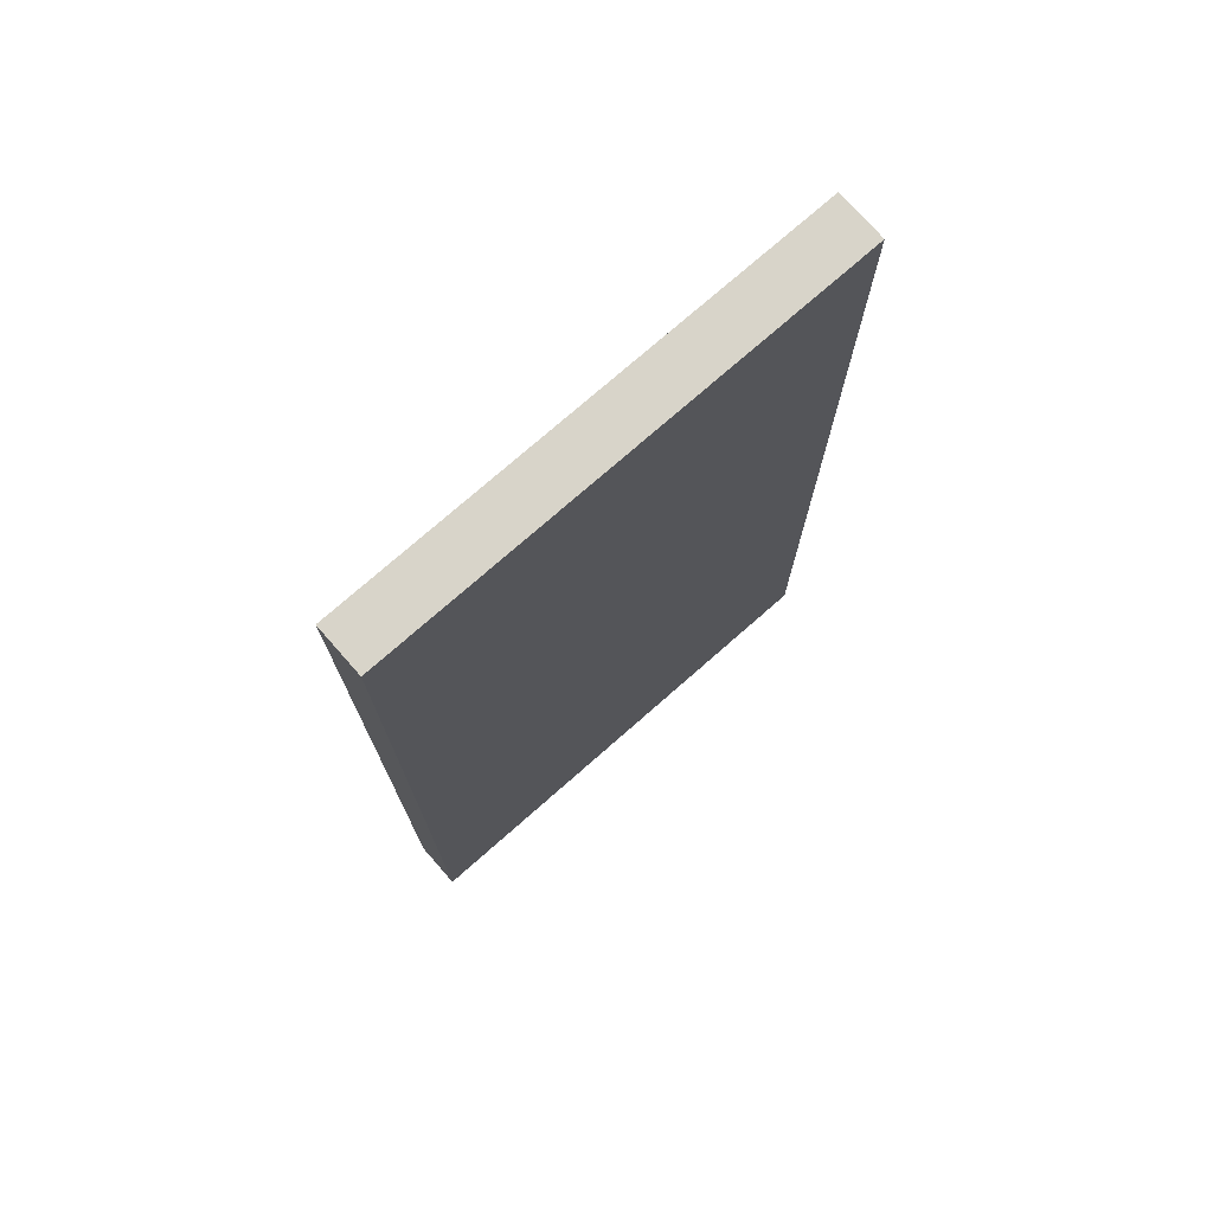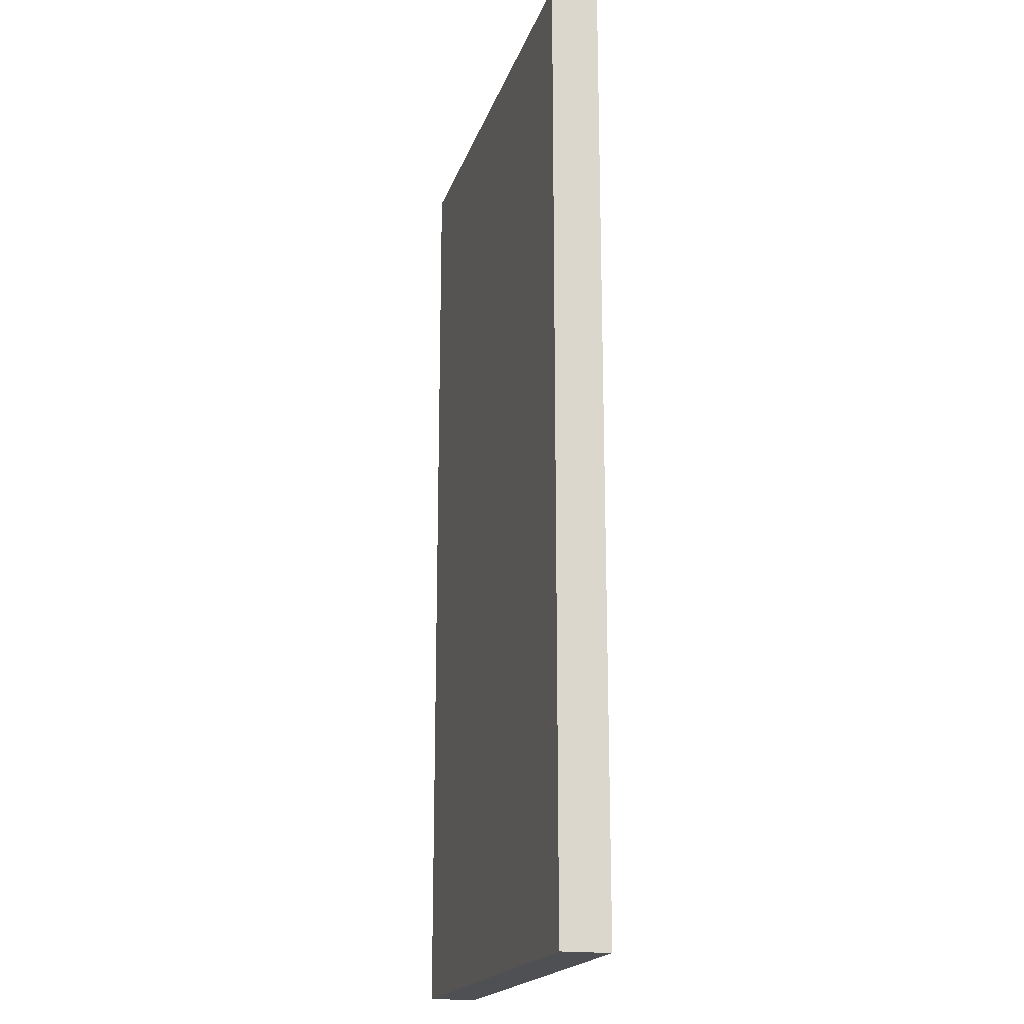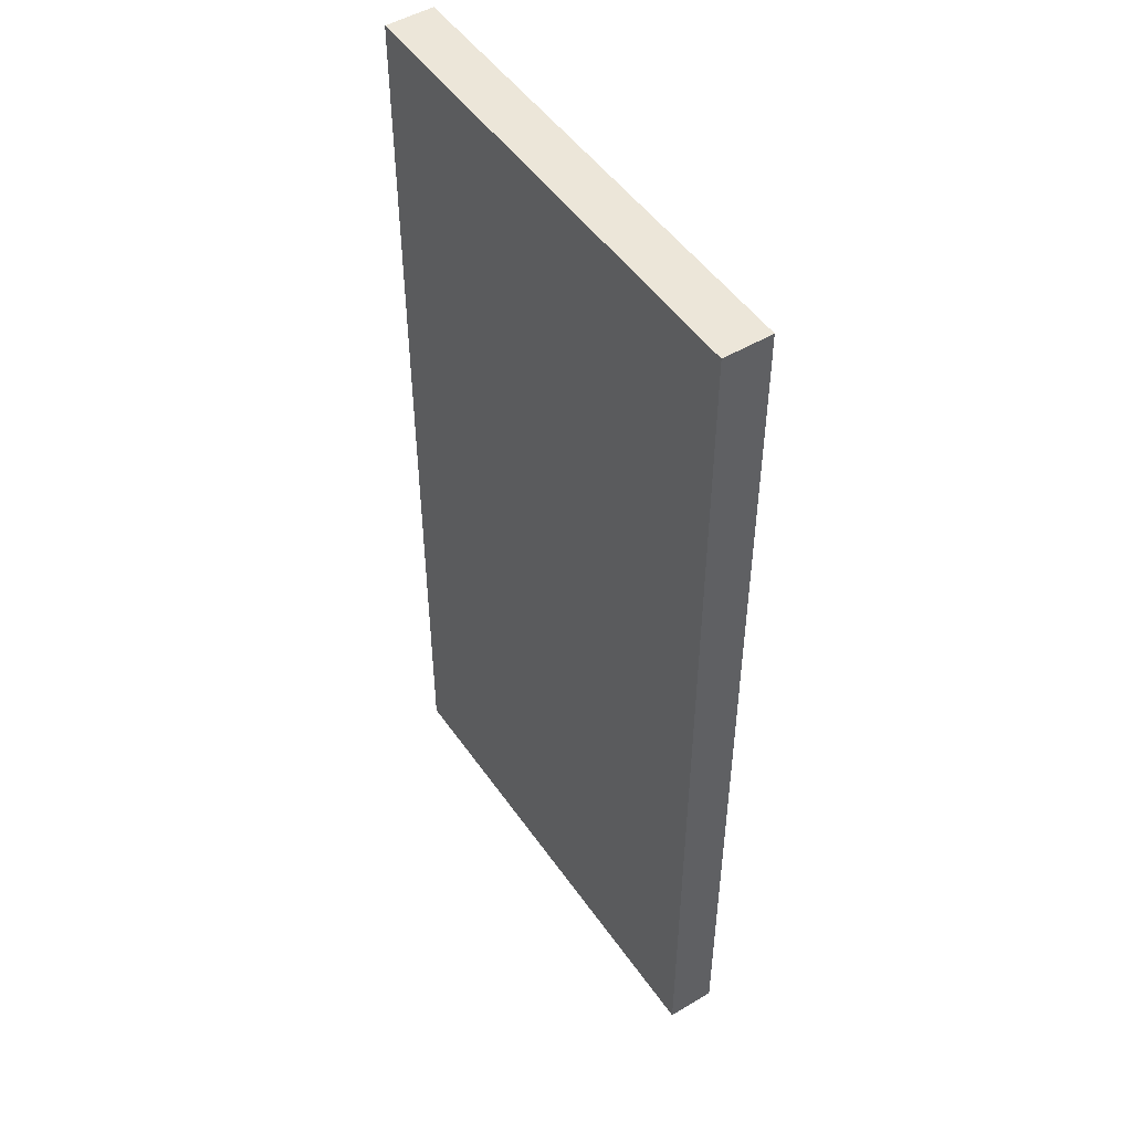
<metadata>
{"format":"obj","ext":"obj","renderer":"f3d","projection":"perspective","resolution":1024,"background":"white","views":[{"elev":75.1,"azim":-41.3,"up":"+Y"},{"elev":-18.8,"azim":74.6,"up":"+Y"},{"elev":49.5,"azim":56.6,"up":"+Y"}]}
</metadata>
<code>
o Right
v 2 0 0.1
v 2 0 0
v 2 0 -0.1
v 2 4 0.1
v 2 4 0
v 2 4 -0.1
v -2.384e-07 0 0.1
v -2.384e-07 0 0
v -2.384e-07 0 -0.1
v -2.384e-07 4 0.1
v -2.384e-07 4 0
v -2.384e-07 4 -0.1
v 2 0 0.1
v 2 4 0.1
v 1.9 0.1 0.1
v 1.9 0.2 0.1
v 1.9 0.8 0.1
v 1.9 0.9 0.1
v 1.9 1.3 0.1
v 1.9 1.4 0.1
v 1.9 1.7 0.1
v 1.9 1.8 0.1
v 1.9 2.2 0.1
v 1.9 2.3 0.1
v 1.9 2.6 0.1
v 1.9 2.7 0.1
v 1.9 3.1 0.1
v 1.9 3.2 0.1
v 1.9 3.8 0.1
v 1.9 3.9 0.1
v 1.8 0.1 0.1
v 1.8 0.2 0.1
v 1.8 0.3 0.1
v 1.8 0.8 0.1
v 1.8 0.9 0.1
v 1.8 1 0.1
v 1.8 1.3 0.1
v 1.8 1.4 0.1
v 1.8 1.5 0.1
v 1.8 2.5 0.1
v 1.8 2.6 0.1
v 1.8 2.7 0.1
v 1.8 3 0.1
v 1.8 3.1 0.1
v 1.8 3.2 0.1
v 1.8 3.7 0.1
v 1.8 3.8 0.1
v 1.8 3.9 0.1
v 1.7 0.2 0.1
v 1.7 0.3 0.1
v 1.7 0.4 0.1
v 1.7 3.6 0.1
v 1.7 3.7 0.1
v 1.7 3.8 0.1
v 1.6 0.3 0.1
v 1.6 0.4 0.1
v 1.6 0.5 0.1
v 1.6 0.9 0.1
v 1.6 1 0.1
v 1.6 1.1 0.1
v 1.6 1.4 0.1
v 1.6 1.5 0.1
v 1.6 1.6 0.1
v 1.6 2.4 0.1
v 1.6 2.5 0.1
v 1.6 2.6 0.1
v 1.6 2.9 0.1
v 1.6 3 0.1
v 1.6 3.1 0.1
v 1.6 3.5 0.1
v 1.6 3.6 0.1
v 1.6 3.7 0.1
v 1.5 0.4 0.1
v 1.5 0.5 0.1
v 1.5 0.6 0.1
v 1.5 1 0.1
v 1.5 1.1 0.1
v 1.5 1.2 0.1
v 1.5 2.8 0.1
v 1.5 2.9 0.1
v 1.5 3 0.1
v 1.5 3.4 0.1
v 1.5 3.5 0.1
v 1.5 3.6 0.1
v 1.4 0.1 0.1
v 1.4 0.2 0.1
v 1.4 1.1 0.1
v 1.4 1.2 0.1
v 1.4 1.3 0.1
v 1.4 1.5 0.1
v 1.4 1.6 0.1
v 1.4 1.7 0.1
v 1.4 1.8 0.1
v 1.4 2.2 0.1
v 1.4 2.3 0.1
v 1.4 2.4 0.1
v 1.4 2.5 0.1
v 1.4 2.7 0.1
v 1.4 2.8 0.1
v 1.4 2.9 0.1
v 1.4 3.8 0.1
v 1.4 3.9 0.1
v 1.3 0.1 0.1
v 1.3 0.2 0.1
v 1.3 0.3 0.1
v 1.3 0.5 0.1
v 1.3 0.6 0.1
v 1.3 0.7 0.1
v 1.3 1.6 0.1
v 1.3 1.7 0.1
v 1.3 1.8 0.1
v 1.3 2.2 0.1
v 1.3 2.3 0.1
v 1.3 2.4 0.1
v 1.3 3.3 0.1
v 1.3 3.4 0.1
v 1.3 3.5 0.1
v 1.3 3.7 0.1
v 1.3 3.8 0.1
v 1.3 3.9 0.1
v 1.2 0.2 0.1
v 1.2 0.3 0.1
v 1.2 0.4 0.1
v 1.2 0.6 0.1
v 1.2 0.7 0.1
v 1.2 0.8 0.1
v 1.2 1.2 0.1
v 1.2 1.3 0.1
v 1.2 1.4 0.1
v 1.2 2.6 0.1
v 1.2 2.7 0.1
v 1.2 2.8 0.1
v 1.2 3.2 0.1
v 1.2 3.3 0.1
v 1.2 3.4 0.1
v 1.2 3.6 0.1
v 1.2 3.7 0.1
v 1.2 3.8 0.1
v 1.1 0.3 0.1
v 1.1 0.4 0.1
v 1.1 0.5 0.1
v 1.1 0.7 0.1
v 1.1 0.8 0.1
v 1.1 0.9 0.1
v 1.1 1.3 0.1
v 1.1 1.4 0.1
v 1.1 1.5 0.1
v 1.1 2.5 0.1
v 1.1 2.6 0.1
v 1.1 2.7 0.1
v 1.1 3.1 0.1
v 1.1 3.2 0.1
v 1.1 3.3 0.1
v 1.1 3.5 0.1
v 1.1 3.6 0.1
v 1.1 3.7 0.1
v 1 0.4 0.1
v 1 0.5 0.1
v 1 0.6 0.1
v 1 0.8 0.1
v 1 0.9 0.1
v 1 1 0.1
v 1 1.4 0.1
v 1 1.5 0.1
v 1 1.6 0.1
v 1 2.4 0.1
v 1 2.5 0.1
v 1 2.6 0.1
v 1 3 0.1
v 1 3.1 0.1
v 1 3.2 0.1
v 1 3.4 0.1
v 1 3.5 0.1
v 1 3.6 0.1
v 0.9 0.1 0.1
v 0.9 0.2 0.1
v 0.9 0.5 0.1
v 0.9 0.6 0.1
v 0.9 0.7 0.1
v 0.9 0.9 0.1
v 0.9 1 0.1
v 0.9 1.1 0.1
v 0.9 2.9 0.1
v 0.9 3 0.1
v 0.9 3.1 0.1
v 0.9 3.3 0.1
v 0.9 3.4 0.1
v 0.9 3.5 0.1
v 0.9 3.8 0.1
v 0.9 3.9 0.1
v 0.8 0.1 0.1
v 0.8 0.2 0.1
v 0.8 0.3 0.1
v 0.8 0.6 0.1
v 0.8 0.7 0.1
v 0.8 0.8 0.1
v 0.8 1 0.1
v 0.8 1.1 0.1
v 0.8 1.2 0.1
v 0.8 1.5 0.1
v 0.8 1.6 0.1
v 0.8 1.7 0.1
v 0.8 1.8 0.1
v 0.8 2.2 0.1
v 0.8 2.3 0.1
v 0.8 2.4 0.1
v 0.8 2.5 0.1
v 0.8 2.8 0.1
v 0.8 2.9 0.1
v 0.8 3 0.1
v 0.8 3.2 0.1
v 0.8 3.3 0.1
v 0.8 3.4 0.1
v 0.8 3.7 0.1
v 0.8 3.8 0.1
v 0.8 3.9 0.1
v 0.7 0.2 0.1
v 0.7 0.3 0.1
v 0.7 0.4 0.1
v 0.7 1.1 0.1
v 0.7 1.2 0.1
v 0.7 1.3 0.1
v 0.7 1.6 0.1
v 0.7 1.7 0.1
v 0.7 1.8 0.1
v 0.7 2.2 0.1
v 0.7 2.3 0.1
v 0.7 2.4 0.1
v 0.7 2.7 0.1
v 0.7 2.8 0.1
v 0.7 2.9 0.1
v 0.7 3.6 0.1
v 0.7 3.7 0.1
v 0.7 3.8 0.1
v 0.6 0.3 0.1
v 0.6 0.4 0.1
v 0.6 0.5 0.1
v 0.6 0.7 0.1
v 0.6 0.8 0.1
v 0.6 0.9 0.1
v 0.6 3.1 0.1
v 0.6 3.2 0.1
v 0.6 3.3 0.1
v 0.6 3.5 0.1
v 0.6 3.6 0.1
v 0.6 3.7 0.1
v 0.5 0.8 0.1
v 0.5 0.9 0.1
v 0.5 1 0.1
v 0.5 1.2 0.1
v 0.5 1.3 0.1
v 0.5 1.4 0.1
v 0.5 2.6 0.1
v 0.5 2.7 0.1
v 0.5 2.8 0.1
v 0.5 3 0.1
v 0.5 3.1 0.1
v 0.5 3.2 0.1
v 0.4 0.1 0.1
v 0.4 0.2 0.1
v 0.4 0.4 0.1
v 0.4 0.5 0.1
v 0.4 0.6 0.1
v 0.4 0.9 0.1
v 0.4 1 0.1
v 0.4 1.1 0.1
v 0.4 1.3 0.1
v 0.4 1.4 0.1
v 0.4 1.5 0.1
v 0.4 2.5 0.1
v 0.4 2.6 0.1
v 0.4 2.7 0.1
v 0.4 2.9 0.1
v 0.4 3 0.1
v 0.4 3.1 0.1
v 0.4 3.4 0.1
v 0.4 3.5 0.1
v 0.4 3.6 0.1
v 0.4 3.8 0.1
v 0.4 3.9 0.1
v 0.3 0.1 0.1
v 0.3 0.2 0.1
v 0.3 0.3 0.1
v 0.3 0.5 0.1
v 0.3 0.6 0.1
v 0.3 0.7 0.1
v 0.3 1 0.1
v 0.3 1.1 0.1
v 0.3 1.2 0.1
v 0.3 1.4 0.1
v 0.3 1.5 0.1
v 0.3 1.6 0.1
v 0.3 2.4 0.1
v 0.3 2.5 0.1
v 0.3 2.6 0.1
v 0.3 2.8 0.1
v 0.3 2.9 0.1
v 0.3 3 0.1
v 0.3 3.3 0.1
v 0.3 3.4 0.1
v 0.3 3.5 0.1
v 0.3 3.7 0.1
v 0.3 3.8 0.1
v 0.3 3.9 0.1
v 0.2 0.2 0.1
v 0.2 0.3 0.1
v 0.2 0.4 0.1
v 0.2 0.6 0.1
v 0.2 0.7 0.1
v 0.2 0.8 0.1
v 0.2 1.1 0.1
v 0.2 1.2 0.1
v 0.2 1.3 0.1
v 0.2 1.5 0.1
v 0.2 1.6 0.1
v 0.2 1.7 0.1
v 0.2 1.8 0.1
v 0.2 2.2 0.1
v 0.2 2.3 0.1
v 0.2 2.4 0.1
v 0.2 2.5 0.1
v 0.2 2.7 0.1
v 0.2 2.8 0.1
v 0.2 2.9 0.1
v 0.2 3.2 0.1
v 0.2 3.3 0.1
v 0.2 3.4 0.1
v 0.2 3.6 0.1
v 0.2 3.7 0.1
v 0.2 3.8 0.1
v 0.1 0.1 0.1
v 0.1 0.3 0.1
v 0.1 0.4 0.1
v 0.1 0.7 0.1
v 0.1 0.8 0.1
v 0.1 1.2 0.1
v 0.1 1.3 0.1
v 0.1 1.6 0.1
v 0.1 1.7 0.1
v 0.1 1.8 0.1
v 0.1 2.2 0.1
v 0.1 2.3 0.1
v 0.1 2.4 0.1
v 0.1 2.7 0.1
v 0.1 2.8 0.1
v 0.1 3.2 0.1
v 0.1 3.3 0.1
v 0.1 3.6 0.1
v 0.1 3.7 0.1
v 0.1 3.9 0.1
v -2.384e-07 0 0.1
v -2.384e-07 4 0.1
v 2 0 -0.1
v 2 4 -0.1
v -2.384e-07 0 -0.1
v -2.384e-07 4 -0.1
v 2 0 0.1
v -2.384e-07 0 0.1
v 2 0 0
v -2.384e-07 0 0
v 2 0 -0.1
v -2.384e-07 0 -0.1
v 2 4 0.1
v -2.384e-07 4 0.1
v 2 4 0
v -2.384e-07 4 0
v 2 4 -0.1
v -2.384e-07 4 -0.1
f 1 2 4
f 2 3 5
f 4 2 5
f 5 3 6
f 10 8 7
f 11 9 8
f 11 8 10
f 12 9 11
f 13 14 15
f 15 14 16
f 16 14 17
f 17 14 18
f 18 14 19
f 19 14 20
f 20 14 21
f 21 14 22
f 22 14 23
f 23 14 24
f 24 14 25
f 25 14 26
f 26 14 27
f 27 14 28
f 28 14 29
f 29 14 30
f 13 15 31
f 15 16 31
f 16 17 32
f 31 16 32
f 32 17 33
f 17 18 34
f 33 17 34
f 18 19 35
f 34 18 35
f 35 19 36
f 19 20 37
f 36 19 37
f 20 21 38
f 37 20 38
f 38 21 39
f 24 25 40
f 25 26 41
f 40 25 41
f 26 27 42
f 41 26 42
f 42 27 43
f 27 28 44
f 43 27 44
f 28 29 45
f 44 28 45
f 45 29 46
f 29 30 47
f 46 29 47
f 30 14 48
f 47 30 48
f 32 33 49
f 31 32 49
f 33 34 50
f 49 33 50
f 34 35 50
f 50 35 51
f 45 46 52
f 44 45 52
f 46 47 53
f 52 46 53
f 47 48 54
f 53 47 54
f 50 51 55
f 49 50 55
f 51 35 56
f 55 51 56
f 56 35 57
f 35 36 58
f 57 35 58
f 36 37 59
f 58 36 59
f 37 38 59
f 59 38 60
f 38 39 61
f 60 38 61
f 39 21 62
f 61 39 62
f 62 21 63
f 24 40 64
f 40 41 65
f 64 40 65
f 42 43 66
f 65 41 66
f 41 42 66
f 66 43 67
f 43 44 68
f 67 43 68
f 44 52 69
f 68 44 69
f 69 52 70
f 52 53 71
f 70 52 71
f 53 54 72
f 71 53 72
f 56 57 73
f 55 56 73
f 57 58 74
f 73 57 74
f 58 59 74
f 74 59 75
f 59 60 76
f 75 59 76
f 60 61 77
f 76 60 77
f 61 62 77
f 77 62 78
f 66 67 79
f 65 66 79
f 67 68 80
f 79 67 80
f 69 70 81
f 80 68 81
f 68 69 81
f 81 70 82
f 70 71 83
f 82 70 83
f 71 72 84
f 83 71 84
f 49 55 85
f 13 31 85
f 31 49 85
f 55 73 85
f 73 74 85
f 85 74 86
f 77 78 87
f 75 76 87
f 76 77 87
f 78 62 88
f 87 78 88
f 88 62 89
f 62 63 90
f 89 62 90
f 63 21 91
f 90 63 91
f 21 22 92
f 91 21 92
f 22 23 93
f 92 22 93
f 23 24 94
f 93 23 94
f 24 64 95
f 94 24 95
f 64 65 96
f 95 64 96
f 65 79 97
f 96 65 97
f 97 79 98
f 79 80 99
f 98 79 99
f 80 81 100
f 99 80 100
f 81 82 100
f 84 72 101
f 83 84 101
f 72 54 101
f 54 48 101
f 48 14 102
f 101 48 102
f 85 86 103
f 13 85 103
f 86 74 104
f 103 86 104
f 104 74 105
f 74 75 106
f 105 74 106
f 87 88 107
f 106 75 107
f 75 87 107
f 107 88 108
f 90 91 109
f 91 92 109
f 89 90 109
f 92 93 110
f 109 92 110
f 93 94 111
f 110 93 111
f 94 95 112
f 111 94 112
f 95 96 113
f 112 95 113
f 97 98 114
f 113 96 114
f 96 97 114
f 100 82 115
f 99 100 115
f 82 83 116
f 115 82 116
f 83 101 117
f 116 83 117
f 117 101 118
f 101 102 119
f 118 101 119
f 102 14 120
f 119 102 120
f 103 104 121
f 104 105 121
f 105 106 122
f 121 105 122
f 106 107 122
f 122 107 123
f 107 108 124
f 123 107 124
f 108 88 125
f 124 108 125
f 125 88 126
f 88 89 127
f 126 88 127
f 89 109 128
f 127 89 128
f 109 110 128
f 128 110 129
f 114 98 130
f 113 114 130
f 98 99 131
f 130 98 131
f 99 115 132
f 131 99 132
f 132 115 133
f 115 116 134
f 133 115 134
f 116 117 135
f 134 116 135
f 117 118 135
f 135 118 136
f 118 119 137
f 136 118 137
f 119 120 138
f 137 119 138
f 122 123 139
f 121 122 139
f 123 124 140
f 139 123 140
f 124 125 140
f 140 125 141
f 125 126 142
f 141 125 142
f 126 127 143
f 142 126 143
f 127 128 143
f 143 128 144
f 128 129 145
f 144 128 145
f 129 110 146
f 145 129 146
f 146 110 147
f 113 130 148
f 130 131 149
f 148 130 149
f 132 133 150
f 149 131 150
f 131 132 150
f 150 133 151
f 133 134 152
f 151 133 152
f 135 136 153
f 152 134 153
f 134 135 153
f 153 136 154
f 136 137 155
f 154 136 155
f 137 138 156
f 155 137 156
f 140 141 157
f 139 140 157
f 141 142 158
f 157 141 158
f 142 143 158
f 158 143 159
f 143 144 160
f 159 143 160
f 144 145 161
f 160 144 161
f 145 146 161
f 161 146 162
f 146 147 163
f 162 146 163
f 147 110 164
f 163 147 164
f 164 110 165
f 113 148 166
f 148 149 167
f 166 148 167
f 150 151 168
f 167 149 168
f 149 150 168
f 168 151 169
f 151 152 170
f 169 151 170
f 153 154 171
f 170 152 171
f 152 153 171
f 171 154 172
f 154 155 173
f 172 154 173
f 155 156 174
f 173 155 174
f 103 121 175
f 13 103 175
f 121 139 175
f 139 157 175
f 157 158 175
f 175 158 176
f 158 159 177
f 176 158 177
f 159 160 178
f 177 159 178
f 160 161 178
f 178 161 179
f 161 162 180
f 179 161 180
f 162 163 181
f 180 162 181
f 163 164 181
f 181 164 182
f 168 169 183
f 167 168 183
f 169 170 184
f 183 169 184
f 170 171 185
f 184 170 185
f 171 172 185
f 185 172 186
f 172 173 187
f 186 172 187
f 173 174 188
f 187 173 188
f 174 156 189
f 188 174 189
f 138 120 189
f 156 138 189
f 120 14 190
f 189 120 190
f 175 176 191
f 13 175 191
f 176 177 192
f 191 176 192
f 177 178 192
f 192 178 193
f 178 179 194
f 193 178 194
f 179 180 195
f 194 179 195
f 180 181 195
f 195 181 196
f 181 182 197
f 196 181 197
f 182 164 198
f 197 182 198
f 198 164 199
f 164 165 200
f 199 164 200
f 165 110 201
f 200 165 201
f 110 111 202
f 201 110 202
f 111 112 203
f 202 111 203
f 112 113 204
f 203 112 204
f 113 166 205
f 204 113 205
f 166 167 206
f 205 166 206
f 167 183 207
f 206 167 207
f 207 183 208
f 183 184 209
f 208 183 209
f 184 185 210
f 209 184 210
f 185 186 210
f 210 186 211
f 186 187 212
f 211 186 212
f 187 188 213
f 212 187 213
f 188 189 213
f 213 189 214
f 189 190 215
f 214 189 215
f 190 14 216
f 215 190 216
f 192 193 217
f 191 192 217
f 193 194 218
f 217 193 218
f 194 195 218
f 218 195 219
f 196 197 220
f 198 199 220
f 197 198 220
f 200 201 221
f 220 199 221
f 199 200 221
f 221 201 222
f 201 202 223
f 222 201 223
f 202 203 224
f 223 202 224
f 203 204 225
f 224 203 225
f 204 205 226
f 225 204 226
f 205 206 227
f 226 205 227
f 207 208 228
f 227 206 228
f 206 207 228
f 228 208 229
f 208 209 230
f 229 208 230
f 210 211 231
f 230 209 231
f 209 210 231
f 213 214 232
f 212 213 232
f 214 215 233
f 232 214 233
f 215 216 234
f 233 215 234
f 218 219 235
f 217 218 235
f 219 195 236
f 235 219 236
f 236 195 237
f 195 196 238
f 237 195 238
f 196 220 239
f 238 196 239
f 220 221 239
f 239 221 240
f 231 211 241
f 230 231 241
f 211 212 242
f 241 211 242
f 212 232 243
f 242 212 243
f 243 232 244
f 232 233 245
f 244 232 245
f 233 234 246
f 245 233 246
f 237 238 247
f 239 240 247
f 238 239 247
f 240 221 248
f 247 240 248
f 248 221 249
f 221 222 250
f 249 221 250
f 223 224 251
f 250 222 251
f 222 223 251
f 251 224 252
f 228 229 253
f 227 228 253
f 229 230 254
f 253 229 254
f 230 241 255
f 254 230 255
f 255 241 256
f 241 242 257
f 256 241 257
f 243 244 258
f 257 242 258
f 242 243 258
f 13 191 259
f 191 217 259
f 217 235 259
f 235 236 259
f 259 236 260
f 236 237 261
f 260 236 261
f 247 248 262
f 261 237 262
f 237 247 262
f 262 248 263
f 248 249 264
f 263 248 264
f 249 250 265
f 264 249 265
f 250 251 265
f 265 251 266
f 251 252 267
f 266 251 267
f 252 224 268
f 267 252 268
f 268 224 269
f 227 253 270
f 253 254 271
f 270 253 271
f 255 256 272
f 271 254 272
f 254 255 272
f 272 256 273
f 256 257 274
f 273 256 274
f 257 258 275
f 274 257 275
f 258 244 276
f 275 258 276
f 244 245 277
f 276 244 277
f 245 246 278
f 277 245 278
f 234 216 279
f 278 246 279
f 246 234 279
f 216 14 280
f 279 216 280
f 259 260 281
f 13 259 281
f 261 262 282
f 281 260 282
f 260 261 282
f 282 262 283
f 262 263 284
f 283 262 284
f 263 264 285
f 284 263 285
f 264 265 285
f 285 265 286
f 265 266 287
f 286 265 287
f 266 267 288
f 287 266 288
f 267 268 288
f 288 268 289
f 268 269 290
f 289 268 290
f 269 224 291
f 290 269 291
f 291 224 292
f 227 270 293
f 270 271 294
f 293 270 294
f 271 272 295
f 294 271 295
f 272 273 295
f 295 273 296
f 273 274 297
f 296 273 297
f 274 275 298
f 297 274 298
f 275 276 298
f 298 276 299
f 276 277 300
f 299 276 300
f 277 278 301
f 300 277 301
f 278 279 301
f 301 279 302
f 279 280 303
f 302 279 303
f 280 14 304
f 303 280 304
f 282 283 305
f 281 282 305
f 283 284 306
f 305 283 306
f 284 285 306
f 306 285 307
f 285 286 308
f 307 285 308
f 286 287 309
f 308 286 309
f 287 288 309
f 309 288 310
f 288 289 311
f 310 288 311
f 289 290 312
f 311 289 312
f 290 291 312
f 312 291 313
f 291 292 314
f 313 291 314
f 292 224 315
f 314 292 315
f 224 225 316
f 315 224 316
f 225 226 317
f 316 225 317
f 226 227 318
f 317 226 318
f 227 293 319
f 318 227 319
f 293 294 320
f 319 293 320
f 295 296 321
f 320 294 321
f 294 295 321
f 321 296 322
f 296 297 323
f 322 296 323
f 297 298 324
f 323 297 324
f 298 299 324
f 324 299 325
f 299 300 326
f 325 299 326
f 300 301 327
f 326 300 327
f 301 302 327
f 327 302 328
f 302 303 329
f 328 302 329
f 303 304 330
f 329 303 330
f 281 305 331
f 13 281 331
f 305 306 331
f 306 307 332
f 331 306 332
f 307 308 333
f 332 307 333
f 308 309 333
f 309 310 334
f 333 309 334
f 310 311 335
f 334 310 335
f 311 312 335
f 312 313 336
f 335 312 336
f 313 314 337
f 336 313 337
f 314 315 337
f 315 316 338
f 337 315 338
f 316 317 339
f 338 316 339
f 317 318 340
f 339 317 340
f 318 319 341
f 340 318 341
f 319 320 342
f 341 319 342
f 321 322 343
f 342 320 343
f 320 321 343
f 322 323 344
f 343 322 344
f 324 325 345
f 344 323 345
f 323 324 345
f 325 326 346
f 345 325 346
f 327 328 347
f 346 326 347
f 326 327 347
f 328 329 348
f 347 328 348
f 329 330 349
f 348 329 349
f 304 14 350
f 349 330 350
f 330 304 350
f 348 349 351
f 341 342 351
f 349 350 351
f 336 337 351
f 334 335 351
f 342 343 351
f 344 345 351
f 13 331 351
f 339 340 351
f 343 344 351
f 346 347 351
f 347 348 351
f 345 346 351
f 331 332 351
f 337 338 351
f 333 334 351
f 335 336 351
f 340 341 351
f 332 333 351
f 338 339 351
f 350 14 352
f 351 350 352
f 355 354 353
f 356 354 355
f 357 358 359
f 359 358 360
f 359 360 361
f 361 360 362
f 365 364 363
f 366 364 365
f 367 366 365
f 368 366 367

</code>
